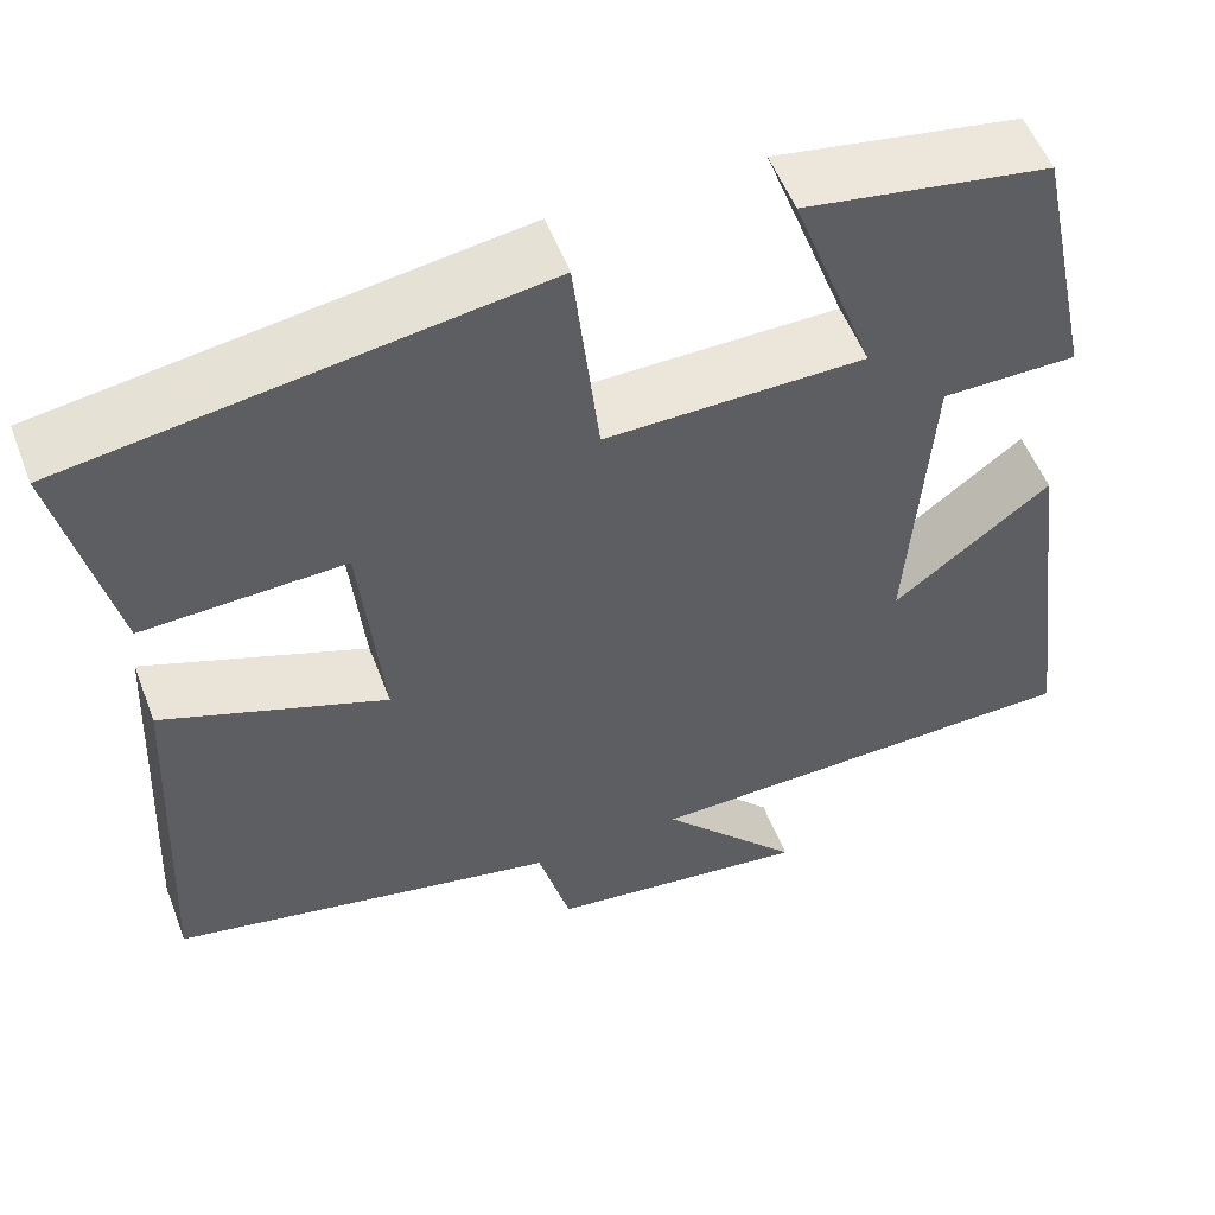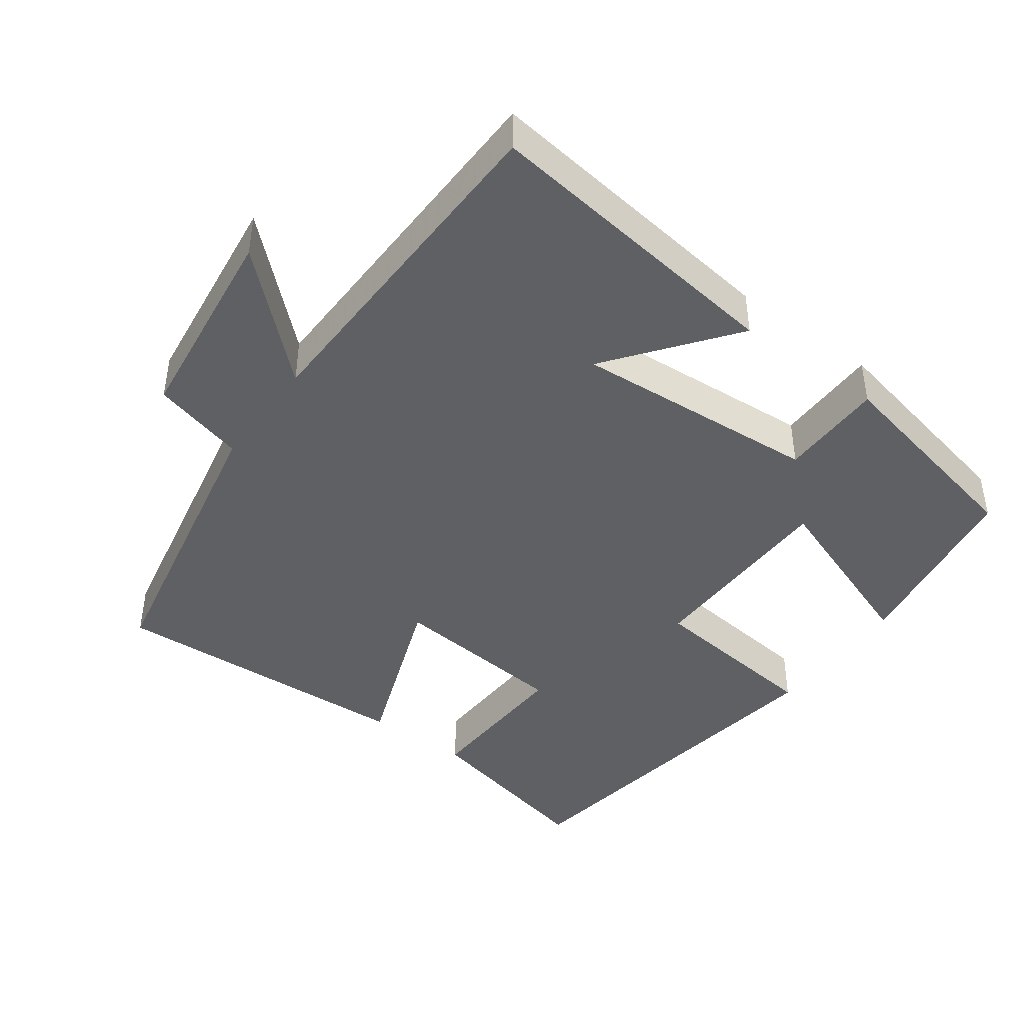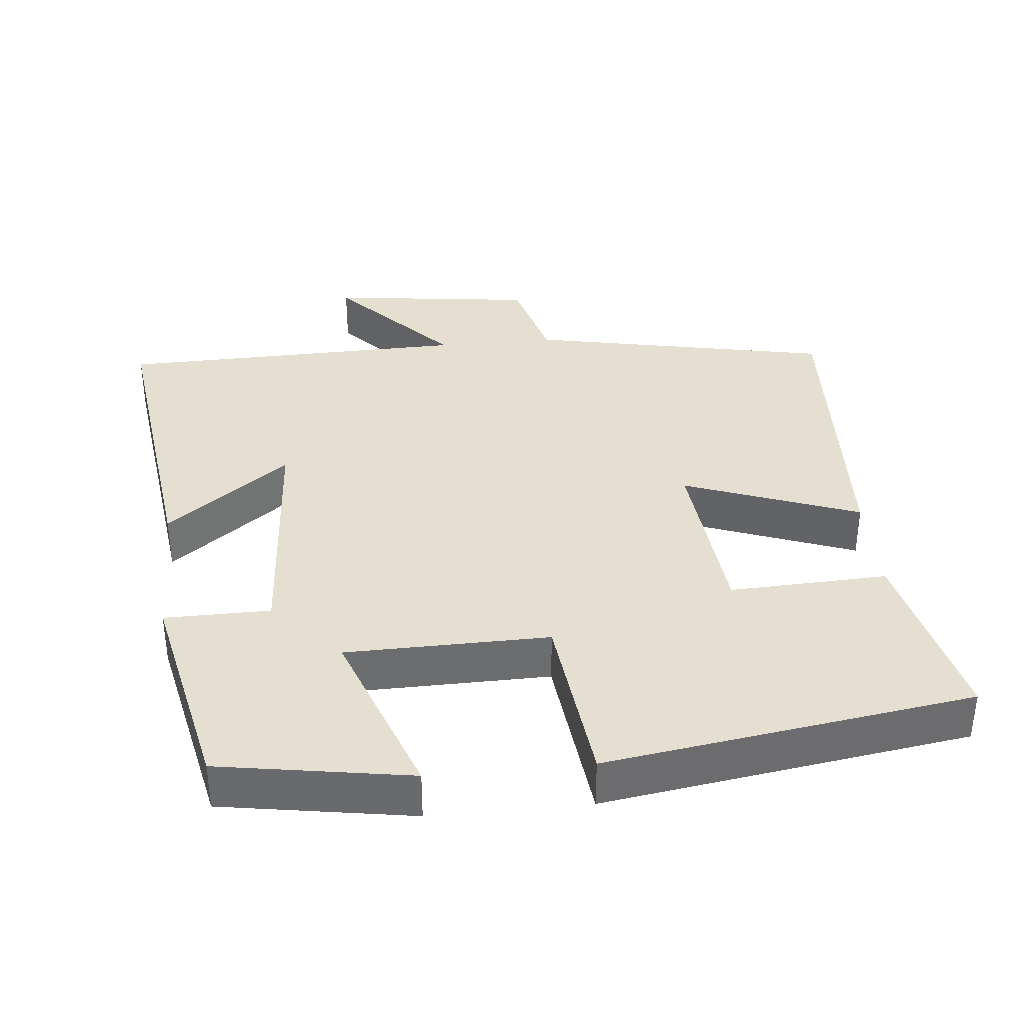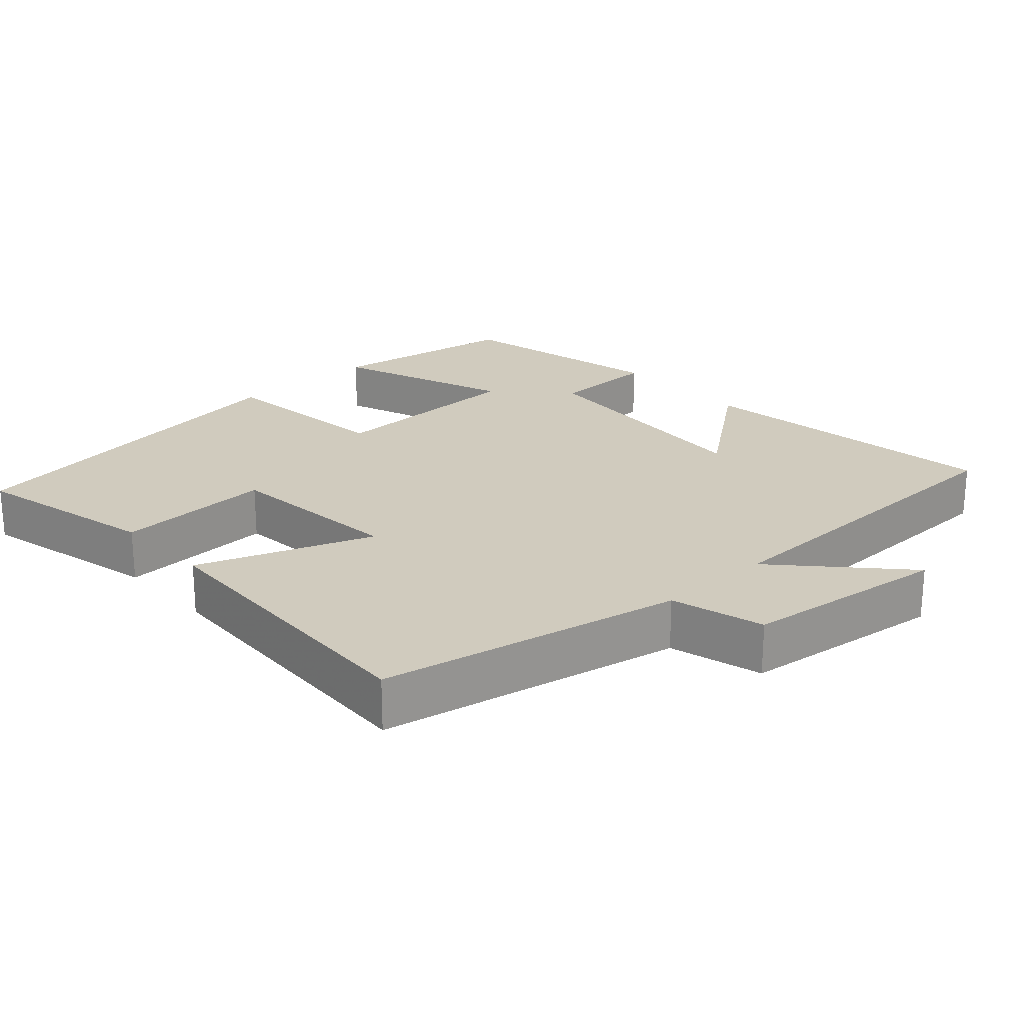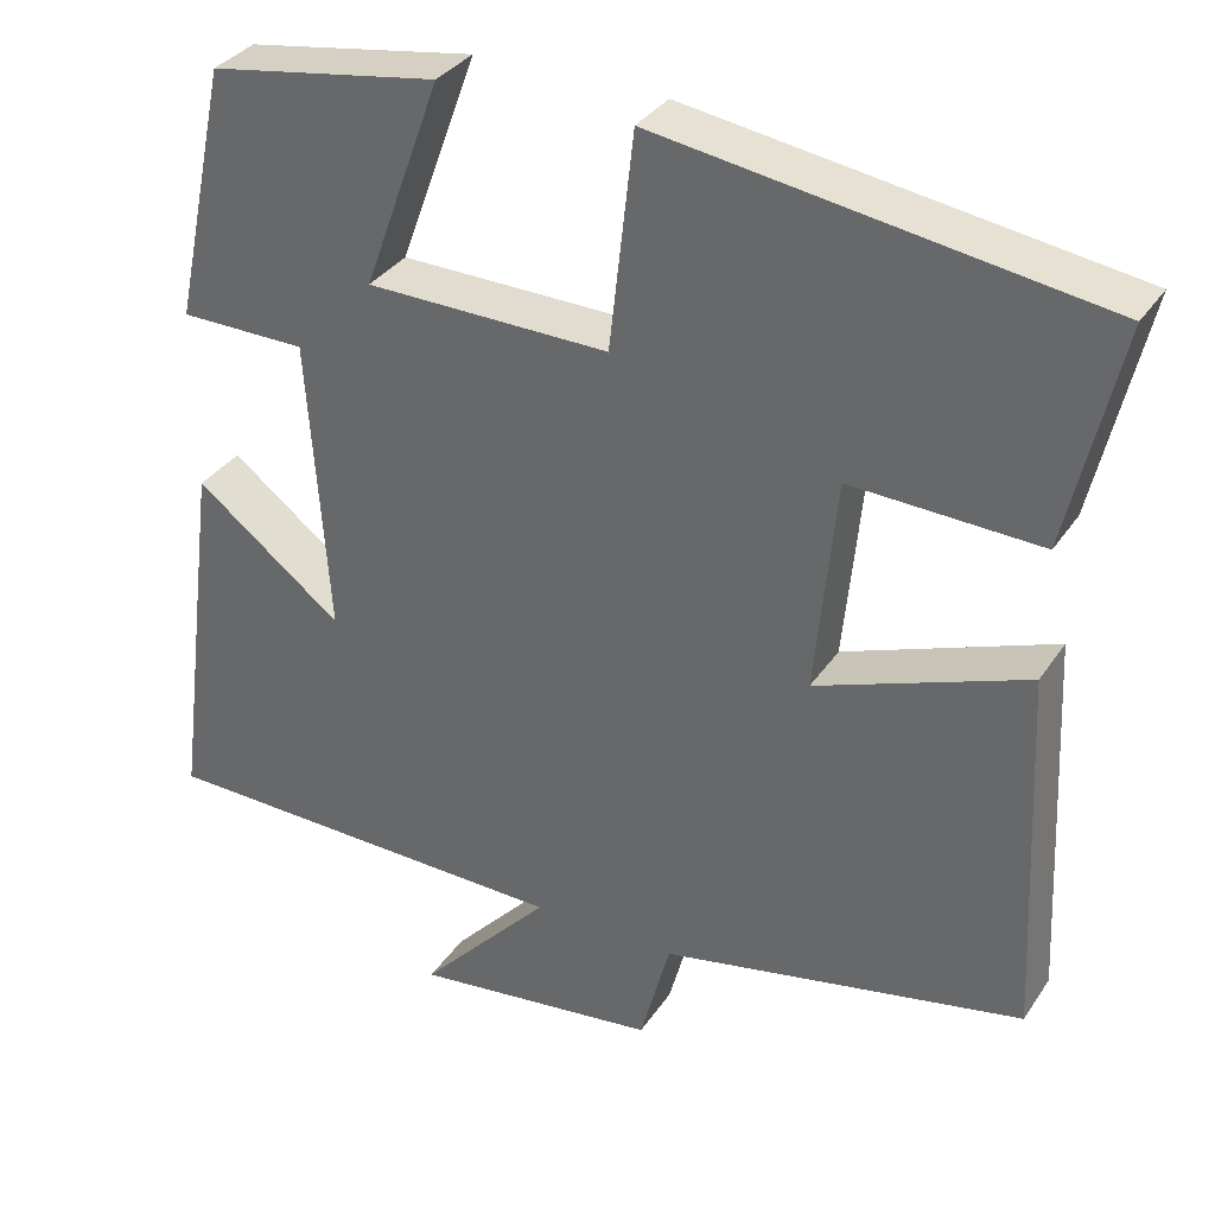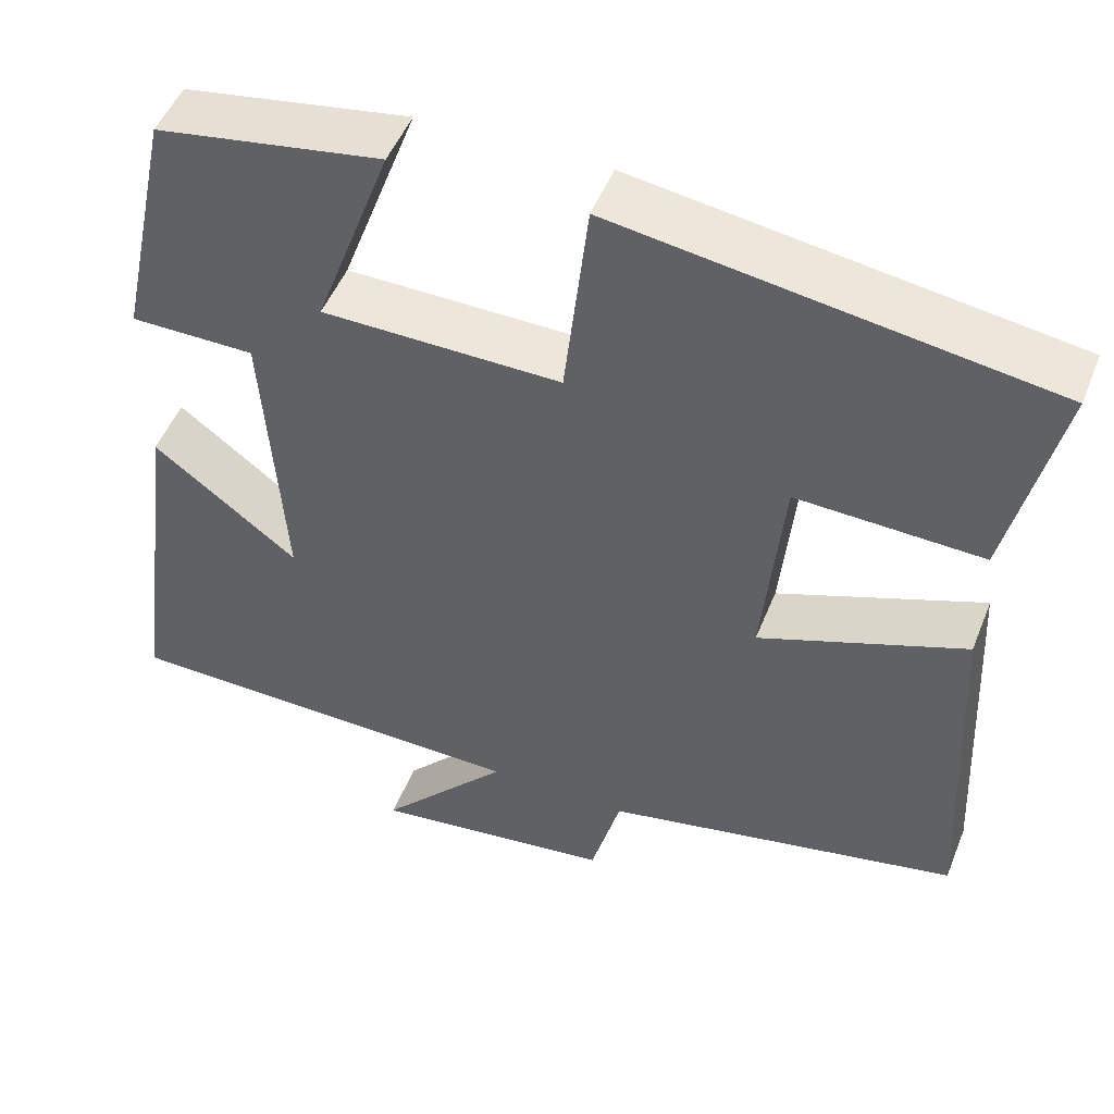
<metadata>
{"format":"obj","ext":"obj","renderer":"f3d","projection":"perspective","resolution":1024,"background":"white","views":[{"elev":54.2,"azim":159.2,"up":"+Z"},{"elev":-43.4,"azim":-126.2,"up":"+Y"},{"elev":36.6,"azim":-5.7,"up":"+Y"},{"elev":23.3,"azim":137.5,"up":"+Y"},{"elev":33.9,"azim":28.9,"up":"+Z"},{"elev":49.7,"azim":21.4,"up":"+Z"}]}
</metadata>
<code>
v -0.436 0.07 0.456
v -0.17 0.07 0.5
v -0.26 0.07 0.254
v 0.022 0.07 0.25
v 0.05 0.07 0.5
v 0.559 0.07 0.424
v 0.5 0.07 0.165
v 0.281 0.07 0.174
v 0.257 0.07 -0.076
v 0.5 0.07 0.015
v 0.521 0.07 -0.415
v 0.1 0.07 -0.5
v 0.065 0.07 -0.63
v -0.221 0.07 -0.666
v -0.068 0.07 -0.5
v -0.556 0.07 -0.49
v -0.5 0.07 -0.057
v -0.329 0.07 -0.188
v -0.353 0.07 0.156
v -0.5 0.07 0.157
v -0.436 0 0.456
v -0.17 0 0.5
v -0.26 0 0.254
v 0.022 0 0.25
v 0.05 0 0.5
v 0.559 0 0.424
v 0.5 0 0.165
v 0.281 0 0.174
v 0.257 0 -0.076
v 0.5 0 0.015
v 0.521 0 -0.415
v 0.1 0 -0.5
v 0.065 0 -0.63
v -0.221 0 -0.666
v -0.068 0 -0.5
v -0.556 0 -0.49
v -0.5 0 -0.057
v -0.329 0 -0.188
v -0.353 0 0.156
v -0.5 0 0.157
f 19 20 1 2
f 15 16 17 18
f 15 18 19
f 12 13 14 15
f 9 10 11 12
f 8 9 12 15
f 5 6 7 8
f 4 5 8
f 3 4 8 15
f 19 2 3
f 3 15 19
f 22 21 40 39
f 38 37 36 35
f 39 38 35
f 35 34 33 32
f 32 31 30 29
f 35 32 29 28
f 28 27 26 25
f 28 25 24
f 35 28 24 23
f 23 22 39
f 39 35 23
f 1 21 22 2
f 2 22 23 3
f 3 23 24 4
f 4 24 25 5
f 5 25 26 6
f 6 26 27 7
f 7 27 28 8
f 8 28 29 9
f 9 29 30 10
f 10 30 31 11
f 11 31 32 12
f 12 32 33 13
f 13 33 34 14
f 14 34 35 15
f 15 35 36 16
f 16 36 37 17
f 17 37 38 18
f 18 38 39 19
f 19 39 40 20
f 20 40 21 1

</code>
